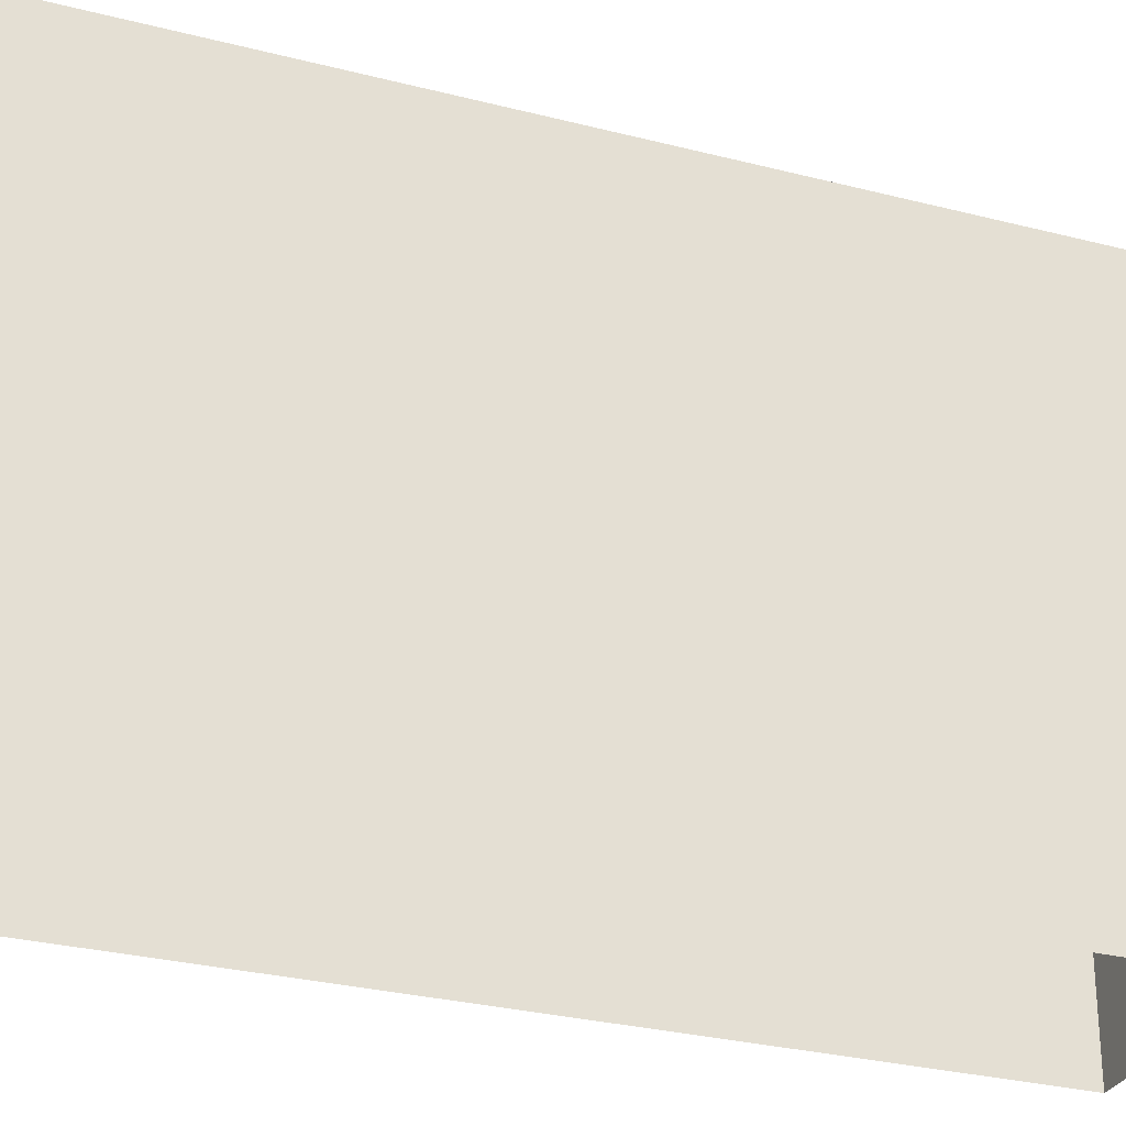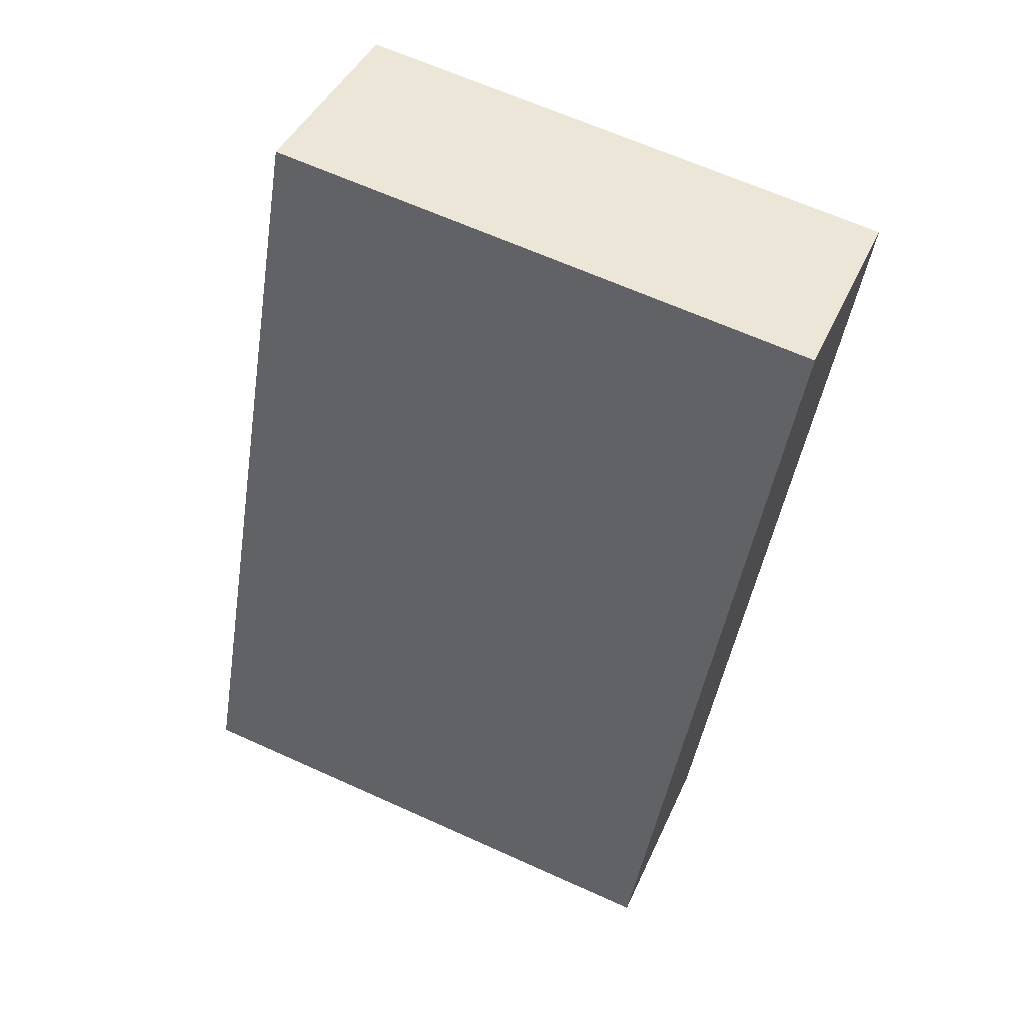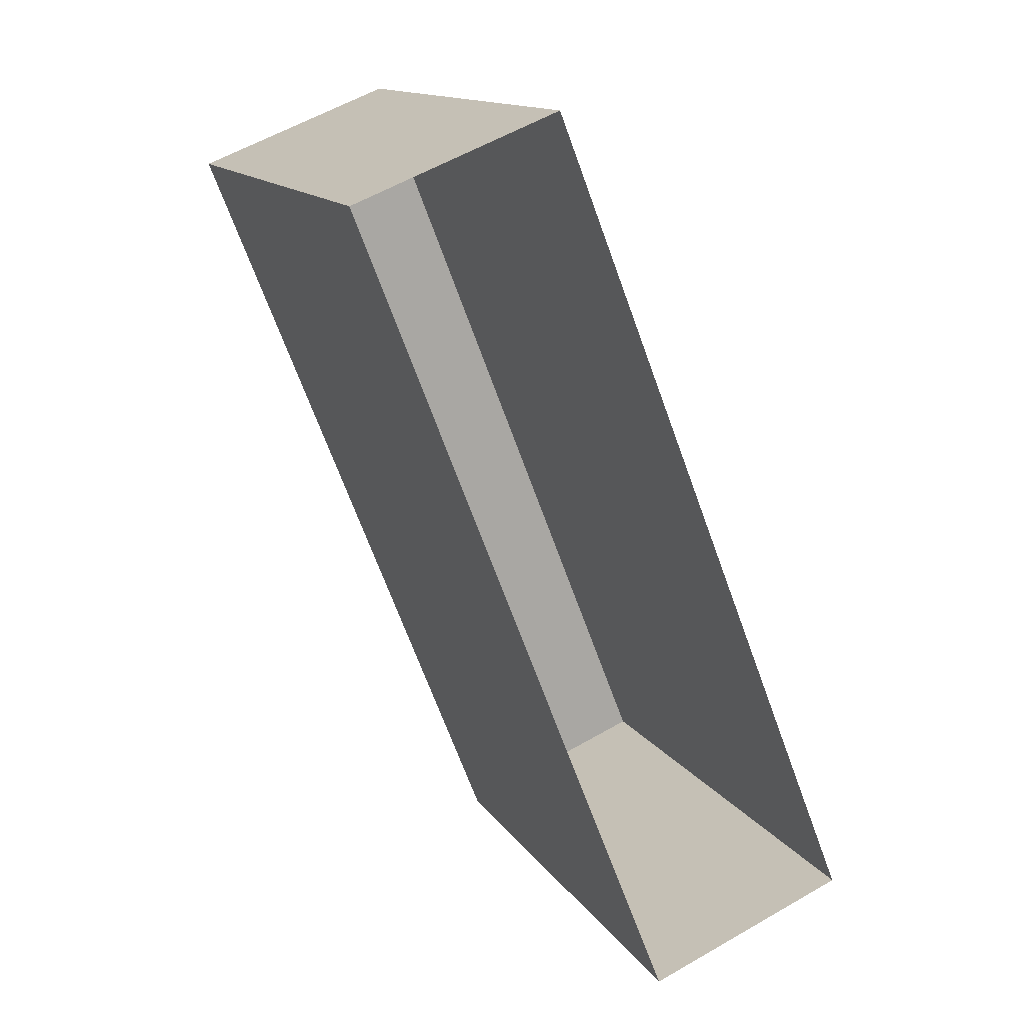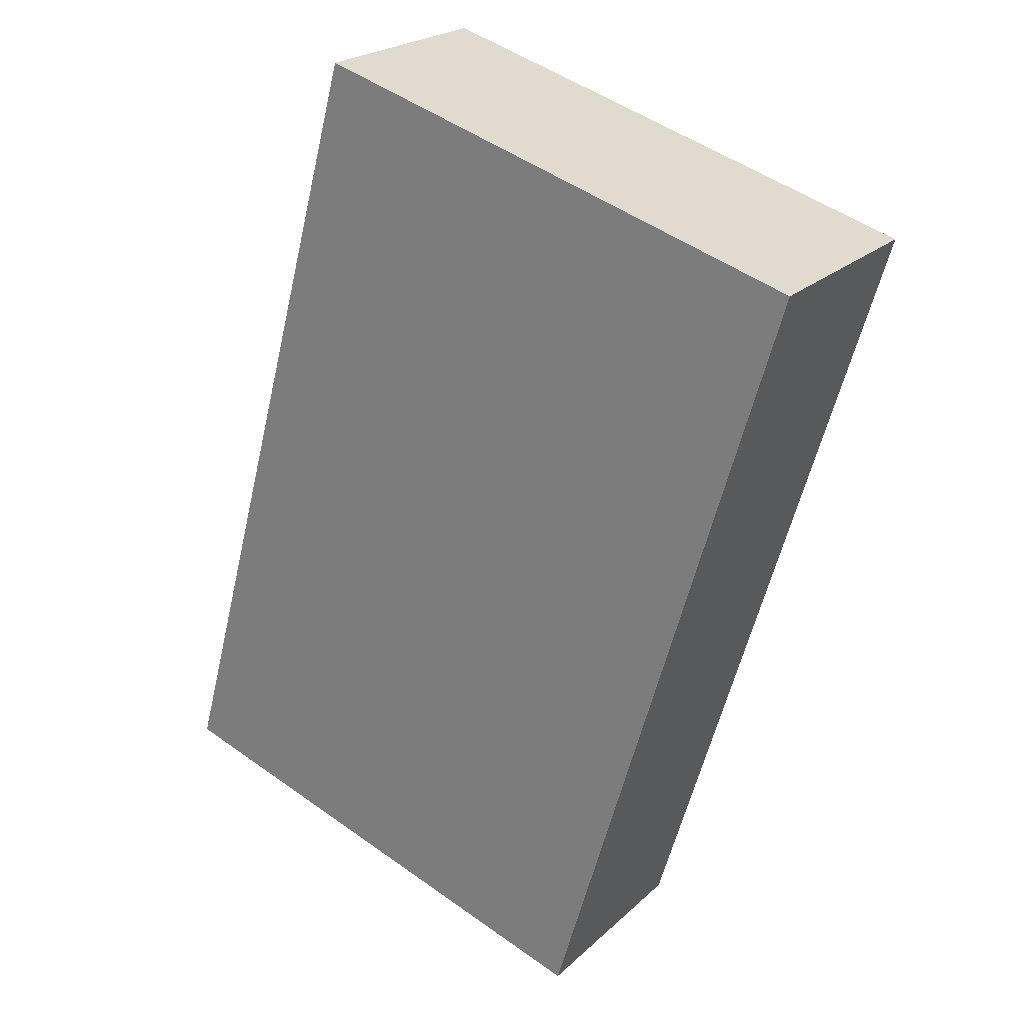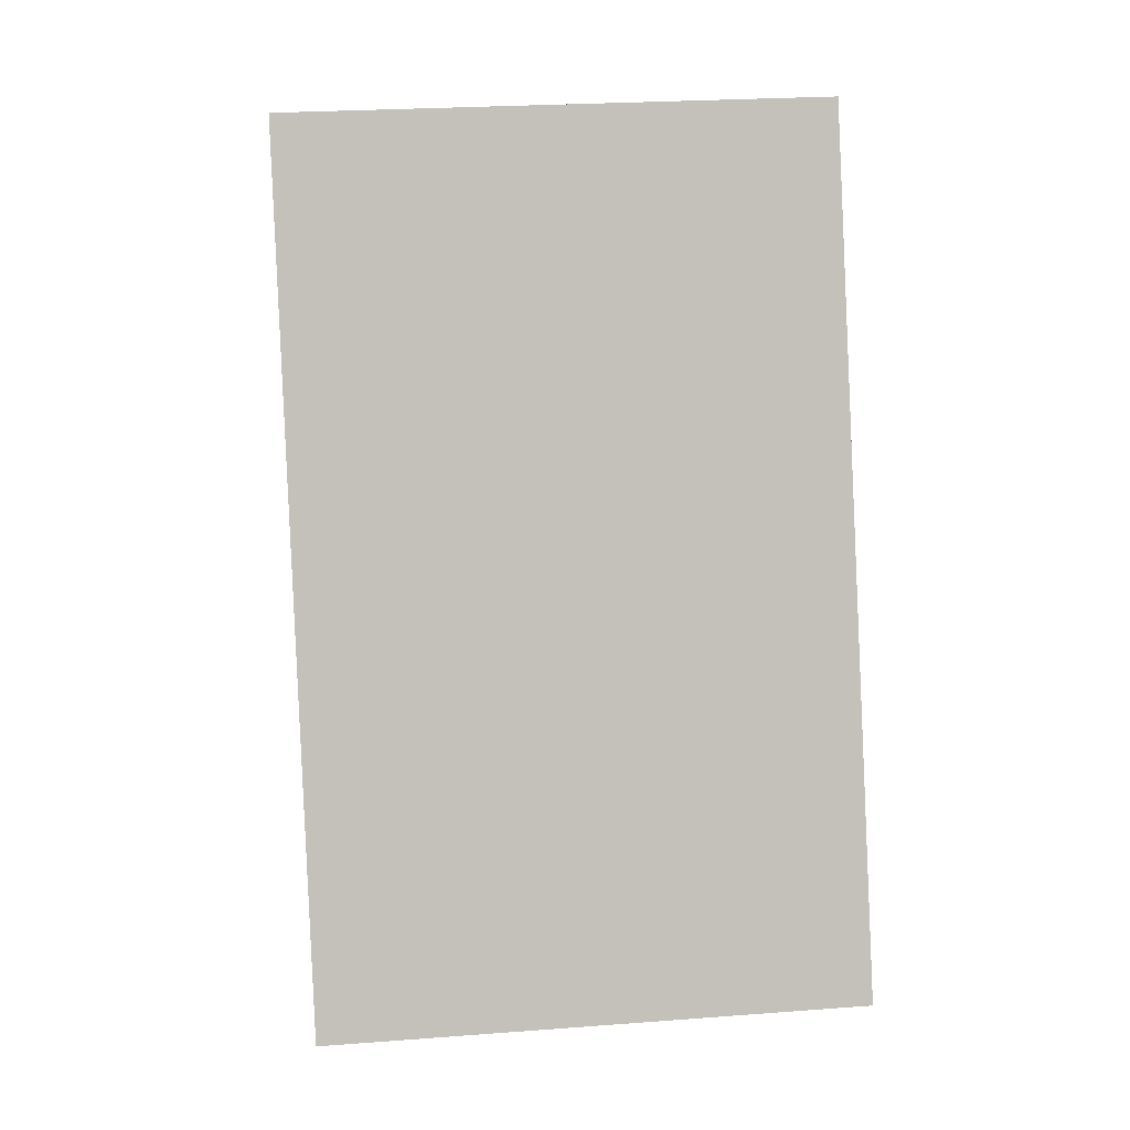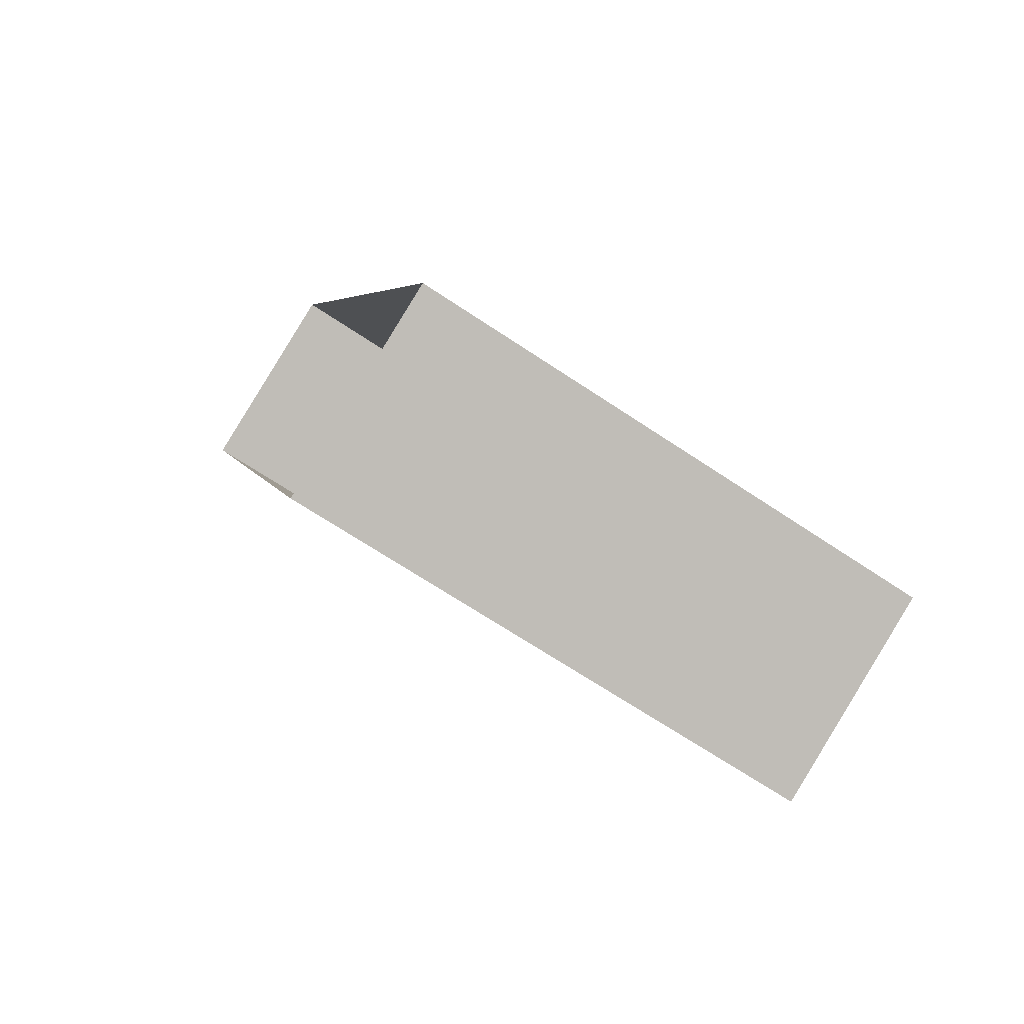
<metadata>
{"format":"obj","ext":"obj","renderer":"f3d","projection":"perspective","resolution":1024,"background":"white","views":[{"elev":-28.7,"azim":-132.7,"up":"+Z"},{"elev":65.3,"azim":-65.6,"up":"+Y"},{"elev":13.9,"azim":158.5,"up":"+Y"},{"elev":50.5,"azim":-52.1,"up":"+Y"},{"elev":24.2,"azim":-97.0,"up":"+Y"},{"elev":-67.4,"azim":-123.9,"up":"+Y"}]}
</metadata>
<code>
v -6943 -3.701e+04 6.988
v -6943 -3.701e+04 2.508
v -6944 -3.701e+04 2.509
v -6944 -3.701e+04 6.988
v -6945 -3.702e+04 6.987
v -6945 -3.702e+04 2.507
v -6947 -3.702e+04 2.508
v -6947 -3.702e+04 6.988
f 2 7 3
f 2 6 7
f 1 2 3
f 4 1 3
f 5 6 2
f 1 5 2
f 5 7 6
f 5 8 7
f 8 3 7
f 8 4 3
f 8 1 4
f 8 5 1

</code>
